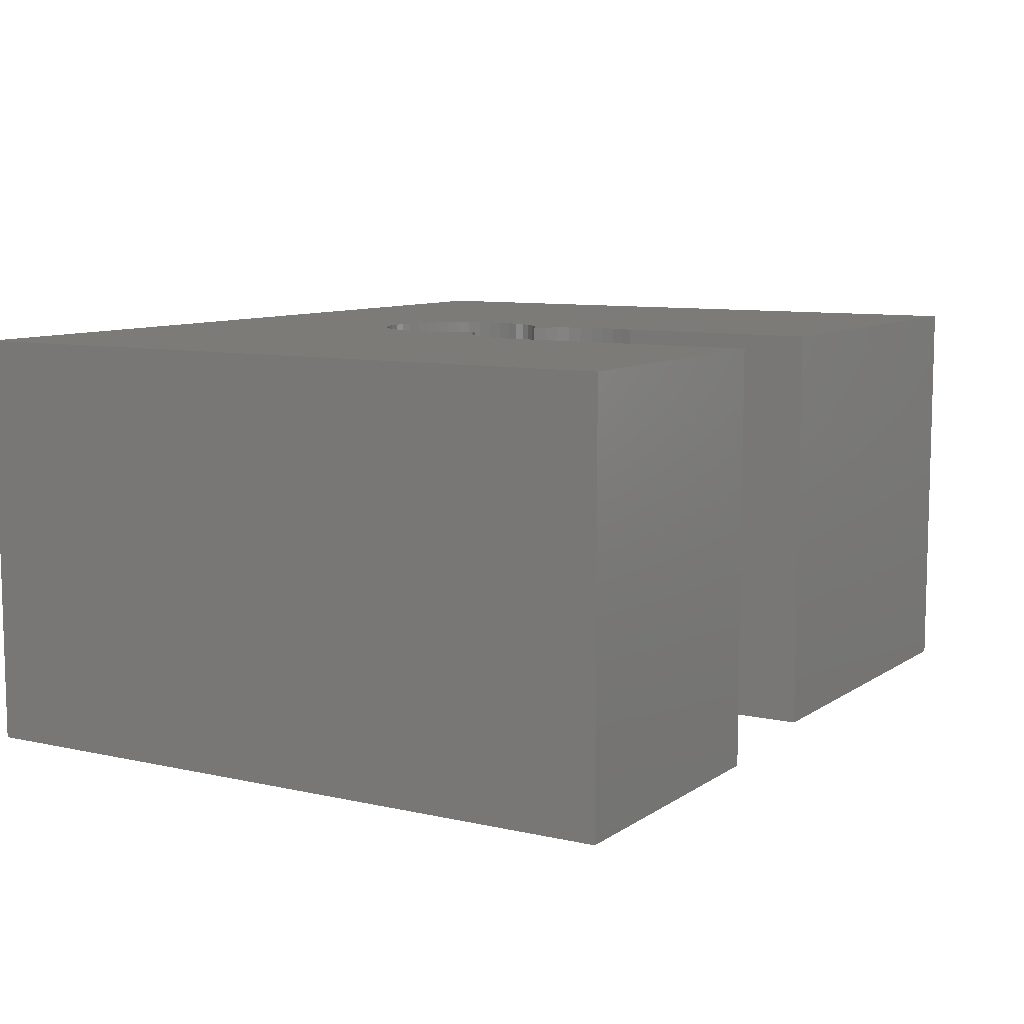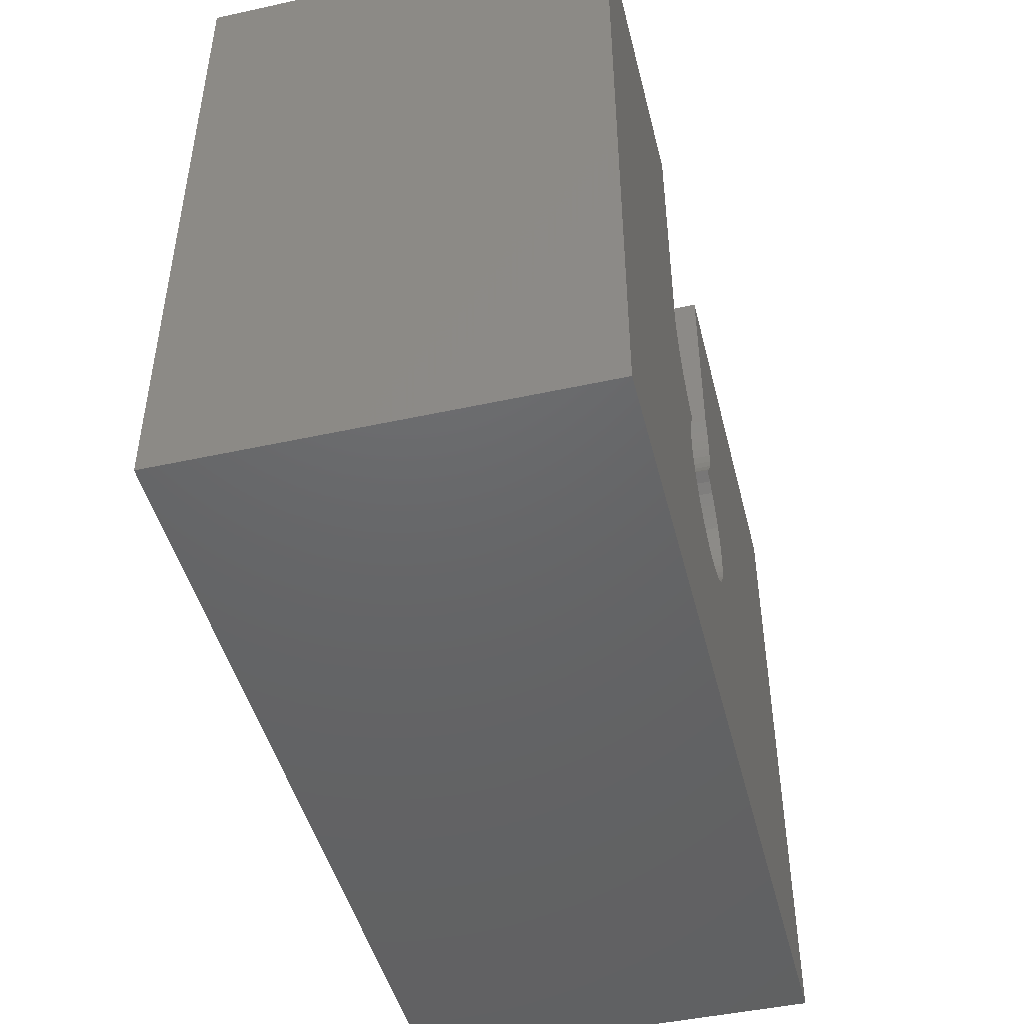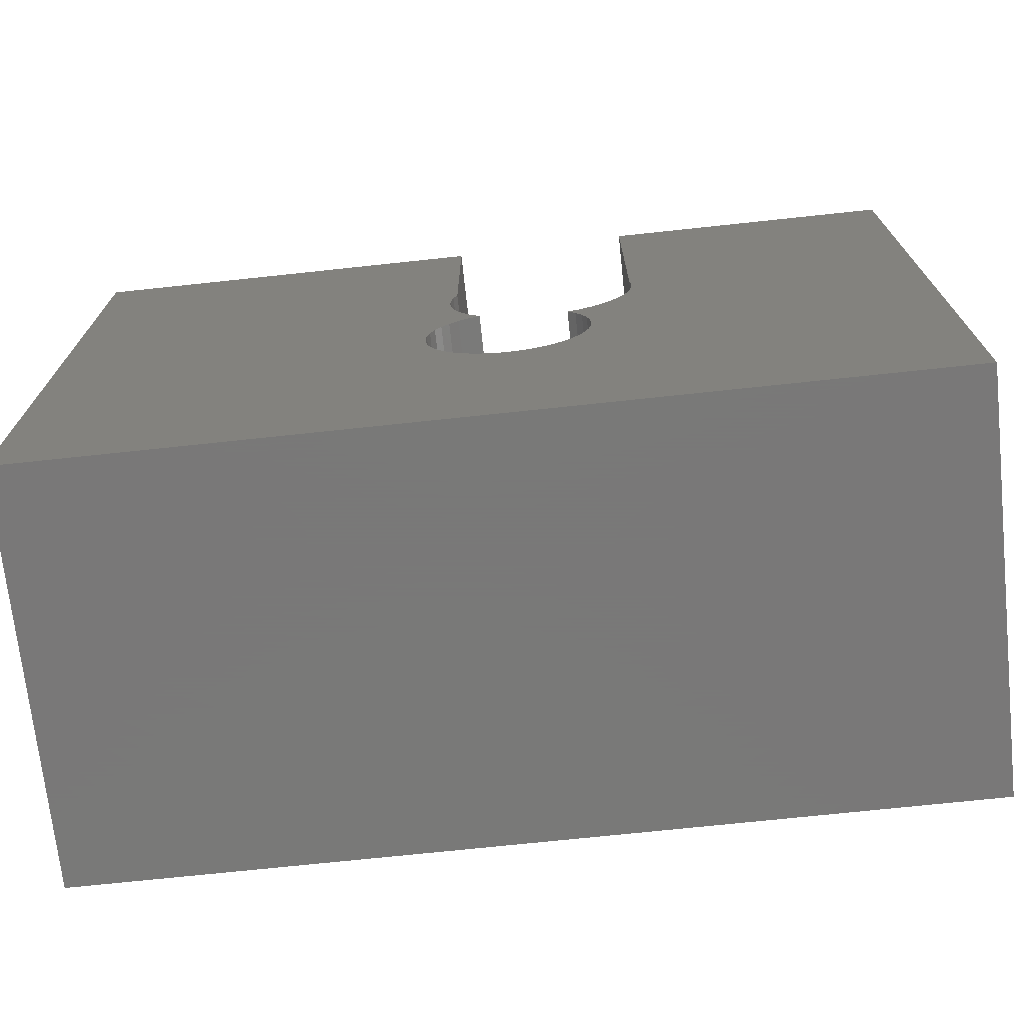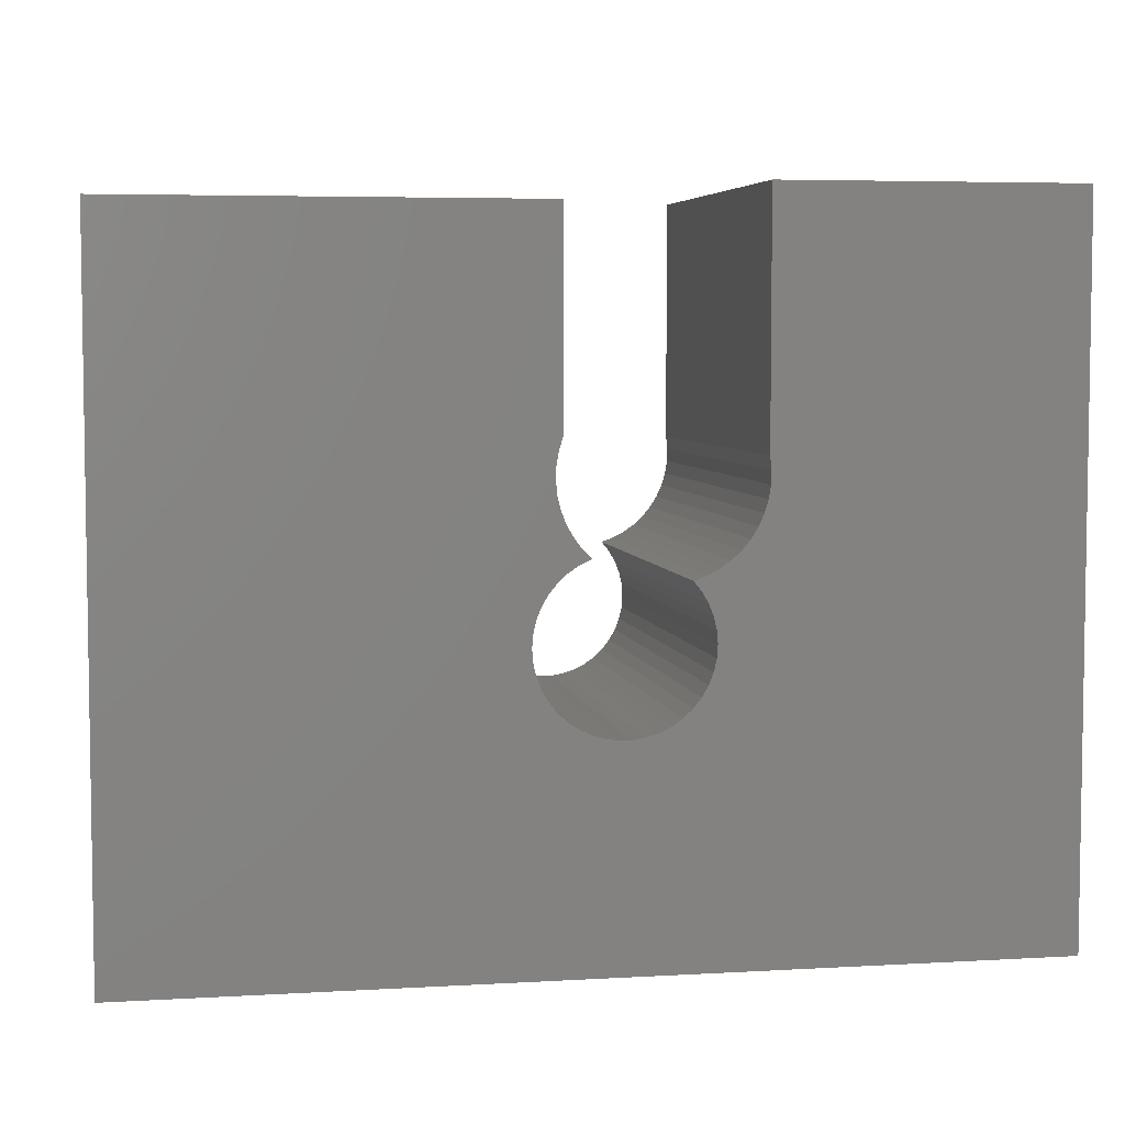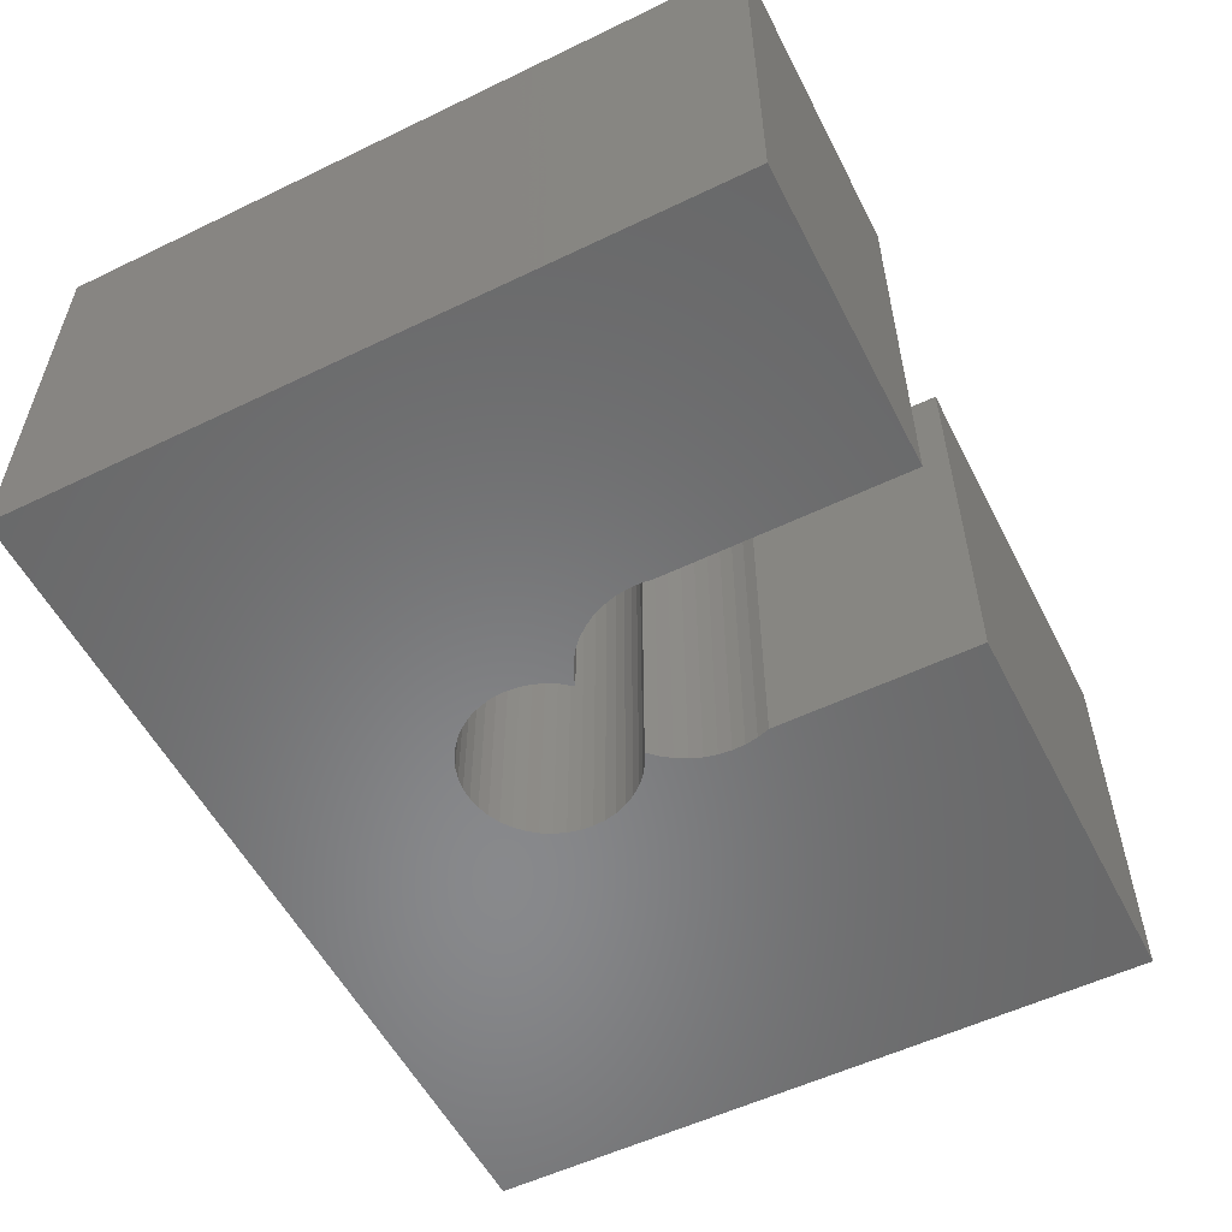
<metadata>
{"format":"stl","ext":"stl","renderer":"f3d","projection":"perspective","resolution":1024,"background":"white","views":[{"elev":8.9,"azim":-59.0,"up":"+Y"},{"elev":-46.5,"azim":-76.0,"up":"+Z"},{"elev":-71.5,"azim":-173.9,"up":"+Z"},{"elev":5.3,"azim":169.7,"up":"+Z"},{"elev":-55.2,"azim":-63.1,"up":"+Y"}]}
</metadata>
<code>
# stl→obj: 244 verts, 362 faces
v -0.9942 -0.01587 -0.6026
v -0.9942 -0.8254 0.7914
v -0.9942 -0.01587 0.7914
v -0.9942 -0.8254 -0.6026
v -0.4072 -0.8254 0.7914
v -0.4072 -0.01587 0.7914
v 0.7667 -0.01587 -0.6026
v 0.7667 -0.8254 -0.6026
v -0.9942 0 0.7914
v -0.9942 0 -0.6026
v -0.2536 -0.8254 -0.1445
v -0.2717 -0.8254 -0.1277
v -0.2871 -0.8254 -0.1084
v -0.2333 -0.8254 -0.1585
v -0.2994 -0.8254 -0.08694
v -0.211 -0.8254 -0.1693
v -0.3083 -0.8254 -0.06393
v -0.1874 -0.8254 -0.1766
v -0.3137 -0.8254 -0.03984
v -0.163 -0.8254 -0.1803
v -0.1383 -0.8254 -0.1803
v -0.3387 -0.8254 0.132
v -0.3136 -0.8254 0.009419
v -0.308 -0.8254 0.03348
v -0.3575 -0.8254 0.1493
v -0.3738 -0.8254 0.169
v -0.3155 -0.8254 -0.0152
v -0.3178 -0.8254 0.1174
v -0.2989 -0.8254 0.05644
v -0.3873 -0.8254 0.1906
v -0.2951 -0.8254 0.1056
v -0.2865 -0.8254 0.07778
v -0.3979 -0.8254 0.2139
v -0.271 -0.8254 0.09703
v -0.4053 -0.8254 0.2383
v -0.4093 -0.8254 0.2635
v -0.41 -0.8254 0.2891
v -0.4072 -0.8254 0.3145
v -0.07306 -0.8254 0.1568
v -0.06872 -0.8254 0.1277
v -0.04815 -0.8254 0.1139
v -0.09114 -0.8254 0.1384
v -0.05763 -0.8254 0.1776
v -0.02989 -0.8254 0.09708
v -0.04514 -0.8254 0.2002
v -0.01435 -0.8254 0.07774
v 0.01277 -0.8254 0.00904
v 0.01464 -0.8254 -0.0157
v -0.1139 -0.8254 -0.1767
v -0.09031 -0.8254 -0.1694
v -0.06804 -0.8254 -0.1587
v -0.04763 -0.8254 -0.1448
v -0.02951 -0.8254 -0.1281
v -0.0141 -0.8254 -0.1088
v -0.00174 -0.8254 -0.08739
v 0.007291 -0.8254 -0.0644
v 0.01279 -0.8254 -0.04032
v -0.03581 -0.8254 0.2243
v -0.001885 -0.8254 0.05629
v -0.02981 -0.8254 0.2495
v -0.02726 -0.8254 0.2752
v 0.007225 -0.8254 0.03322
v 0.7667 -0.8254 0.7547
v -0.04039 -0.8254 0.7547
v -0.04039 -0.8254 0.3511
v -0.03259 -0.8254 0.3265
v -0.02819 -0.8254 0.301
v -0.4072 -0.01587 0.3145
v -0.4072 0 0.7914
v 0.7667 -0.01587 0.7547
v 0.7667 0 -0.6026
v -0.2536 -4.51e-17 -0.1445
v -0.9942 -4.51e-17 -0.6026
v -0.2717 -4.51e-17 -0.1277
v -0.2871 -4.51e-17 -0.1084
v -0.2333 -4.51e-17 -0.1585
v -0.2994 -4.51e-17 -0.08694
v -0.211 -4.51e-17 -0.1693
v -0.3083 -4.51e-17 -0.06393
v -0.1874 -4.51e-17 -0.1766
v -0.3137 -4.51e-17 -0.03984
v -0.163 -4.51e-17 -0.1803
v -0.1383 -4.51e-17 -0.1803
v -0.3387 -4.51e-17 0.132
v -0.308 -4.51e-17 0.03348
v -0.3136 -4.51e-17 0.009419
v -0.3575 -4.51e-17 0.1493
v -0.3738 -4.51e-17 0.169
v -0.3155 -4.51e-17 -0.0152
v -0.3178 -4.51e-17 0.1174
v -0.2989 -4.51e-17 0.05644
v -0.3873 -4.51e-17 0.1906
v -0.2951 -4.51e-17 0.1056
v -0.2865 -4.51e-17 0.07778
v -0.3979 -4.51e-17 0.2139
v -0.271 -4.51e-17 0.09703
v -0.4053 -4.51e-17 0.2383
v -0.9942 -4.51e-17 0.7914
v -0.4093 -4.51e-17 0.2635
v -0.41 -4.51e-17 0.2891
v -0.4072 -4.51e-17 0.3145
v -0.07306 -4.51e-17 0.1568
v -0.04815 -4.51e-17 0.1139
v -0.06872 -4.51e-17 0.1277
v -0.09114 -4.51e-17 0.1384
v -0.05763 -4.51e-17 0.1776
v -0.02989 -4.51e-17 0.09708
v -0.04514 -4.51e-17 0.2002
v -0.01435 -4.51e-17 0.07774
v 0.7667 -4.51e-17 -0.6026
v 0.01464 -4.51e-17 -0.0157
v 0.01277 -4.51e-17 0.00904
v -0.1139 -4.51e-17 -0.1767
v -0.09031 -4.51e-17 -0.1694
v -0.06804 -4.51e-17 -0.1587
v -0.04763 -4.51e-17 -0.1448
v -0.02951 -4.51e-17 -0.1281
v -0.0141 -4.51e-17 -0.1088
v -0.00174 -4.51e-17 -0.08739
v 0.007291 -4.51e-17 -0.0644
v 0.01279 -4.51e-17 -0.04032
v -0.03581 -4.51e-17 0.2243
v -0.001885 -4.51e-17 0.05629
v -0.02981 -4.51e-17 0.2495
v -0.02726 -4.51e-17 0.2752
v 0.007225 -4.51e-17 0.03322
v -0.4072 -4.51e-17 0.7914
v 0.7667 -4.51e-17 0.7547
v -0.04039 -4.51e-17 0.3511
v -0.04039 -4.51e-17 0.7547
v -0.03259 -4.51e-17 0.3265
v -0.02819 -4.51e-17 0.301
v -0.2951 -0.01587 0.1056
v -0.271 -0.01587 0.09703
v -0.3178 -0.01587 0.1174
v -0.3387 -0.01587 0.132
v -0.3575 -0.01587 0.1493
v -0.3738 -0.01587 0.169
v -0.3873 -0.01587 0.1906
v -0.3979 -0.01587 0.2139
v -0.4053 -0.01587 0.2383
v -0.4093 -0.01587 0.2635
v -0.41 -0.01587 0.2891
v -0.2865 -0.01587 0.07778
v -0.2989 -0.01587 0.05644
v -0.308 -0.01587 0.03348
v -0.3136 -0.01587 0.009419
v -0.3155 -0.01587 -0.0152
v -0.3137 -0.01587 -0.03984
v -0.3083 -0.01587 -0.06393
v -0.2994 -0.01587 -0.08694
v -0.2871 -0.01587 -0.1084
v -0.2717 -0.01587 -0.1277
v -0.2536 -0.01587 -0.1445
v -0.2333 -0.01587 -0.1585
v -0.211 -0.01587 -0.1693
v -0.1874 -0.01587 -0.1766
v -0.163 -0.01587 -0.1803
v -0.1383 -0.01587 -0.1803
v -0.1139 -0.01587 -0.1767
v -0.09031 -0.01587 -0.1694
v -0.06804 -0.01587 -0.1587
v -0.04763 -0.01587 -0.1448
v -0.02951 -0.01587 -0.1281
v -0.0141 -0.01587 -0.1088
v -0.00174 -0.01587 -0.08739
v 0.007291 -0.01587 -0.0644
v 0.01279 -0.01587 -0.04032
v 0.01464 -0.01587 -0.0157
v 0.01277 -0.01587 0.00904
v 0.007225 -0.01587 0.03322
v -0.001885 -0.01587 0.05629
v -0.01435 -0.01587 0.07774
v -0.02989 -0.01587 0.09708
v -0.04815 -0.01587 0.1139
v -0.06872 -0.01587 0.1277
v -0.09114 -0.01587 0.1384
v -0.03259 -0.01587 0.3265
v -0.04039 -0.01587 0.3511
v -0.02819 -0.01587 0.301
v -0.02726 -0.01587 0.2752
v -0.02981 -0.01587 0.2495
v -0.03581 -0.01587 0.2243
v -0.04514 -0.01587 0.2002
v -0.05763 -0.01587 0.1776
v -0.07306 -0.01587 0.1568
v -0.04039 -0.01587 0.7547
v -0.4072 0 0.3145
v 0.7667 0 0.7547
v -0.271 0 0.09703
v -0.2951 0 0.1056
v -0.3178 0 0.1174
v -0.3387 0 0.132
v -0.3575 0 0.1493
v -0.3738 0 0.169
v -0.3873 0 0.1906
v -0.3979 0 0.2139
v -0.4053 0 0.2383
v -0.4093 0 0.2635
v -0.41 0 0.2891
v -0.2865 0 0.07778
v -0.2989 0 0.05644
v -0.308 0 0.03348
v -0.3136 0 0.009419
v -0.3155 0 -0.0152
v -0.3137 0 -0.03984
v -0.3083 0 -0.06393
v -0.2994 0 -0.08694
v -0.2871 0 -0.1084
v -0.2717 0 -0.1277
v -0.2536 0 -0.1445
v -0.2333 0 -0.1585
v -0.211 0 -0.1693
v -0.1874 0 -0.1766
v -0.163 0 -0.1803
v -0.1383 0 -0.1803
v -0.1139 0 -0.1767
v -0.09031 0 -0.1694
v -0.06804 0 -0.1587
v -0.04763 0 -0.1448
v -0.02951 0 -0.1281
v -0.0141 0 -0.1088
v -0.00174 0 -0.08739
v 0.007291 0 -0.0644
v 0.01279 0 -0.04032
v 0.01464 0 -0.0157
v 0.01277 0 0.00904
v 0.007225 0 0.03322
v -0.001885 0 0.05629
v -0.01435 0 0.07774
v -0.02989 0 0.09708
v -0.04815 0 0.1139
v -0.06872 0 0.1277
v -0.09114 0 0.1384
v -0.04039 0 0.3511
v -0.03259 0 0.3265
v -0.02819 0 0.301
v -0.02726 0 0.2752
v -0.02981 0 0.2495
v -0.03581 0 0.2243
v -0.04514 0 0.2002
v -0.05763 0 0.1776
v -0.07306 0 0.1568
v -0.04039 0 0.7547
f 1 2 3
f 1 4 2
f 3 5 6
f 3 2 5
f 7 4 1
f 7 8 4
f 1 3 9
f 1 9 10
f 11 12 4
f 13 4 12
f 14 11 4
f 15 4 13
f 16 14 4
f 17 4 15
f 18 16 4
f 19 4 17
f 20 18 4
f 21 20 4
f 22 23 24
f 22 25 23
f 26 27 23
f 26 23 25
f 28 22 24
f 28 24 29
f 30 27 26
f 30 19 27
f 30 4 19
f 31 28 29
f 31 29 32
f 33 4 30
f 34 31 32
f 35 2 4
f 35 4 33
f 36 2 35
f 37 2 36
f 38 2 37
f 39 40 41
f 39 42 40
f 43 41 44
f 43 39 41
f 45 44 46
f 45 43 44
f 8 47 48
f 8 49 21
f 8 50 49
f 8 51 50
f 8 52 51
f 8 53 52
f 8 54 53
f 8 55 54
f 8 56 55
f 8 57 56
f 8 48 57
f 8 21 4
f 58 46 59
f 58 45 46
f 60 58 59
f 61 59 62
f 61 60 59
f 5 2 38
f 63 64 65
f 63 65 66
f 63 66 67
f 63 67 61
f 63 62 47
f 63 61 62
f 63 47 8
f 6 38 68
f 6 5 38
f 3 6 69
f 3 69 9
f 70 8 7
f 70 63 8
f 7 1 10
f 7 10 71
f 72 73 74
f 75 74 73
f 76 73 72
f 77 75 73
f 78 73 76
f 79 77 73
f 80 73 78
f 81 79 73
f 82 73 80
f 83 73 82
f 84 85 86
f 84 86 87
f 88 86 89
f 88 87 86
f 90 85 84
f 90 91 85
f 92 88 89
f 92 89 81
f 92 81 73
f 93 91 90
f 93 94 91
f 95 92 73
f 96 94 93
f 97 73 98
f 97 95 73
f 99 97 98
f 100 99 98
f 101 100 98
f 102 103 104
f 102 104 105
f 106 107 103
f 106 103 102
f 108 109 107
f 108 107 106
f 110 111 112
f 110 83 113
f 110 113 114
f 110 114 115
f 110 115 116
f 110 116 117
f 110 117 118
f 110 118 119
f 110 119 120
f 110 120 121
f 110 121 111
f 110 73 83
f 122 123 109
f 122 109 108
f 124 123 122
f 125 126 123
f 125 123 124
f 127 101 98
f 128 129 130
f 128 131 129
f 128 132 131
f 128 125 132
f 128 112 126
f 128 126 125
f 128 110 112
f 133 34 134
f 133 31 34
f 135 28 31
f 135 31 133
f 136 22 28
f 136 28 135
f 137 25 22
f 137 22 136
f 138 26 25
f 138 25 137
f 139 30 26
f 139 26 138
f 140 33 30
f 140 30 139
f 141 35 33
f 141 33 140
f 142 36 35
f 142 35 141
f 143 37 36
f 143 36 142
f 68 38 37
f 68 37 143
f 144 134 34
f 144 34 32
f 145 32 29
f 145 144 32
f 146 29 24
f 146 145 29
f 147 24 23
f 147 146 24
f 148 23 27
f 148 27 19
f 148 147 23
f 149 148 19
f 150 19 17
f 150 149 19
f 151 17 15
f 151 150 17
f 152 15 13
f 152 13 12
f 152 151 15
f 153 152 12
f 154 153 12
f 154 12 11
f 155 154 11
f 155 11 14
f 156 155 14
f 156 14 16
f 157 156 16
f 157 16 18
f 158 157 18
f 158 18 20
f 159 20 21
f 159 158 20
f 160 21 49
f 160 159 21
f 161 49 50
f 161 160 49
f 162 50 51
f 162 161 50
f 163 51 52
f 163 162 51
f 164 52 53
f 164 163 52
f 165 53 54
f 165 164 53
f 166 54 55
f 166 165 54
f 167 55 56
f 167 166 55
f 168 56 57
f 168 167 56
f 169 57 48
f 169 168 57
f 170 169 48
f 170 48 47
f 171 47 62
f 171 170 47
f 172 62 59
f 172 171 62
f 173 59 46
f 173 46 44
f 173 172 59
f 174 173 44
f 175 44 41
f 175 174 44
f 176 41 40
f 176 175 41
f 177 40 42
f 177 176 40
f 178 65 179
f 178 66 65
f 180 67 66
f 180 66 178
f 181 61 67
f 181 67 180
f 182 60 61
f 182 61 181
f 183 58 60
f 183 45 58
f 183 60 182
f 184 45 183
f 185 43 45
f 185 45 184
f 186 39 43
f 186 42 39
f 186 43 185
f 177 42 186
f 179 64 187
f 179 65 64
f 187 63 70
f 187 64 63
f 6 68 188
f 6 188 69
f 70 7 71
f 70 71 189
f 133 134 190
f 133 190 191
f 135 191 192
f 135 133 191
f 136 192 193
f 136 135 192
f 137 193 194
f 137 136 193
f 138 194 195
f 138 137 194
f 139 195 196
f 139 138 195
f 140 196 197
f 140 139 196
f 141 197 198
f 141 140 197
f 142 198 199
f 142 141 198
f 143 199 200
f 143 142 199
f 68 200 188
f 68 143 200
f 144 190 134
f 144 201 190
f 145 202 201
f 145 201 144
f 146 203 202
f 146 202 145
f 147 204 203
f 147 203 146
f 148 205 204
f 148 204 147
f 149 206 205
f 149 205 148
f 150 207 206
f 150 206 149
f 151 208 207
f 151 207 150
f 152 209 208
f 152 208 151
f 153 210 209
f 153 209 152
f 154 210 153
f 154 211 210
f 155 211 154
f 155 212 211
f 156 212 155
f 156 213 212
f 157 214 213
f 157 213 156
f 158 214 157
f 158 215 214
f 159 216 215
f 159 215 158
f 160 217 216
f 160 216 159
f 161 218 217
f 161 217 160
f 162 219 218
f 162 218 161
f 163 220 219
f 163 219 162
f 164 221 220
f 164 220 163
f 165 222 221
f 165 221 164
f 166 223 222
f 166 222 165
f 167 224 223
f 167 223 166
f 168 225 224
f 168 224 167
f 169 226 225
f 169 225 168
f 170 226 169
f 170 227 226
f 171 228 227
f 171 227 170
f 172 229 228
f 172 228 171
f 173 230 229
f 173 229 172
f 174 231 230
f 174 230 173
f 175 232 231
f 175 231 174
f 176 233 232
f 176 232 175
f 177 234 233
f 177 233 176
f 178 179 235
f 178 235 236
f 180 236 237
f 180 178 236
f 181 237 238
f 181 180 237
f 182 238 239
f 182 181 238
f 183 239 240
f 183 182 239
f 184 240 241
f 184 183 240
f 185 241 242
f 185 184 241
f 186 242 243
f 186 185 242
f 177 243 234
f 177 186 243
f 179 187 244
f 179 244 235
f 187 70 189
f 187 189 244

</code>
